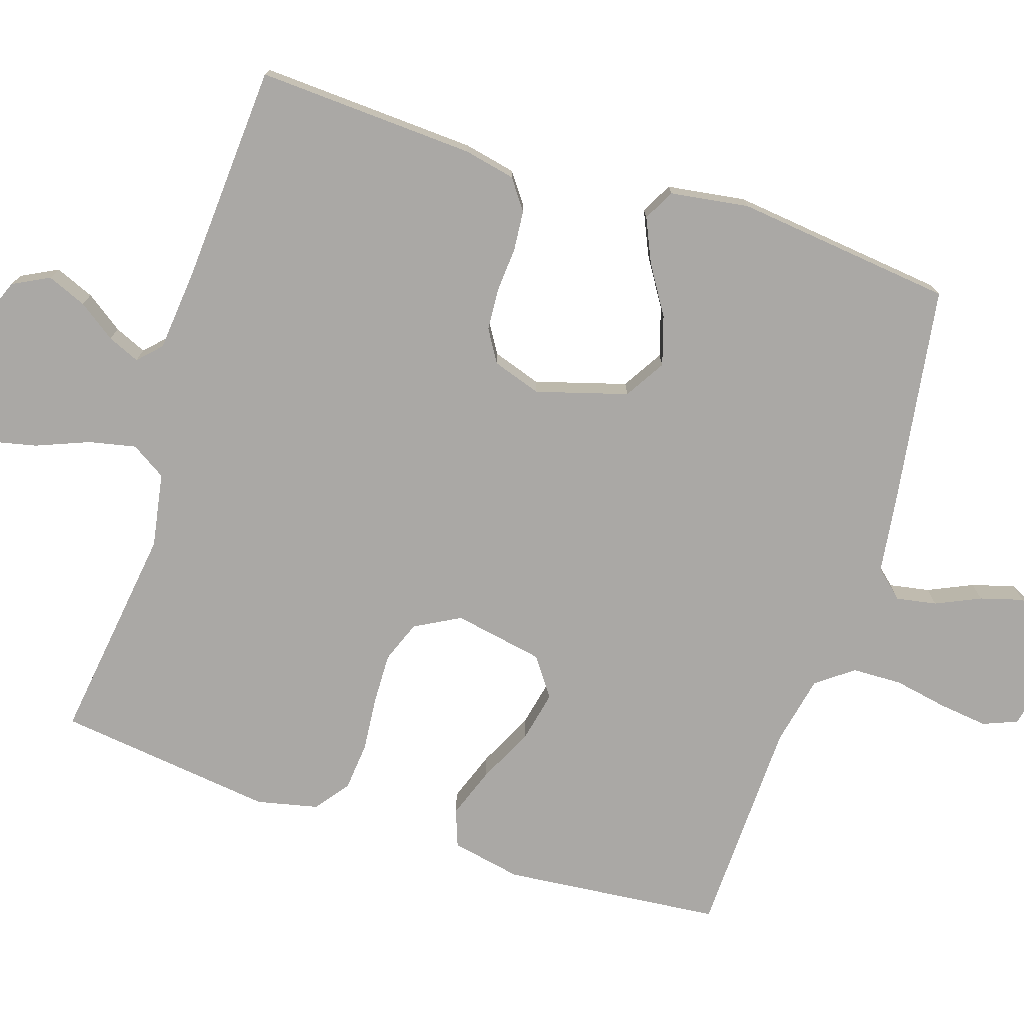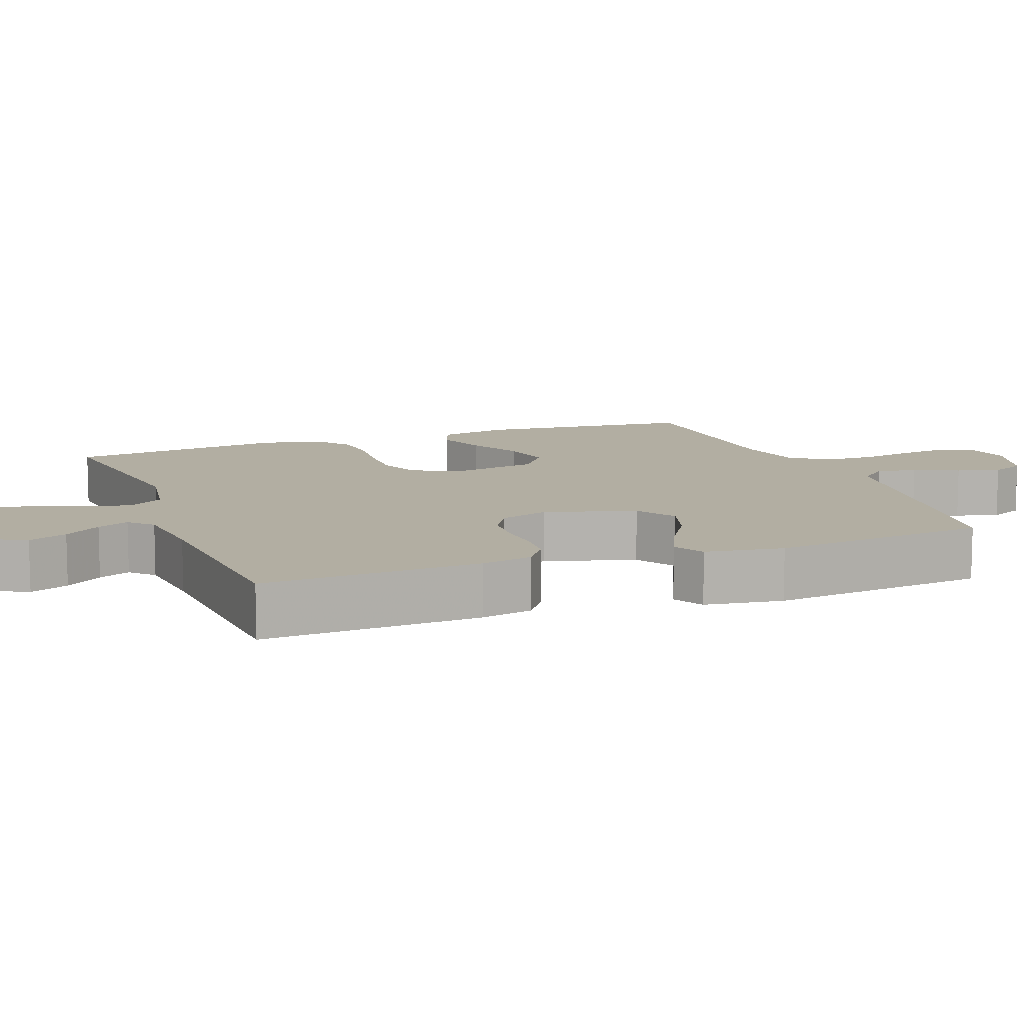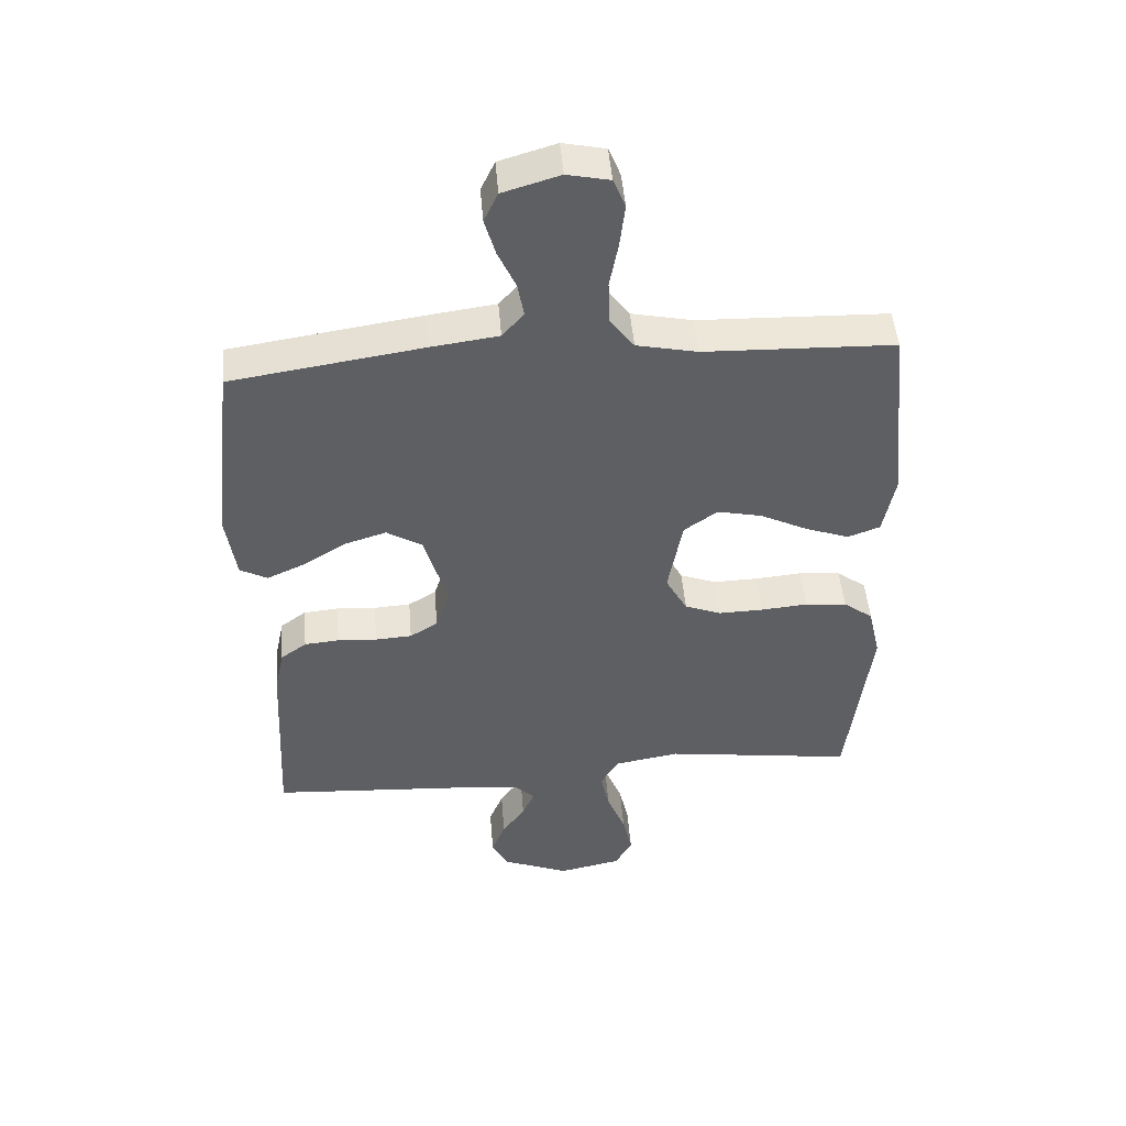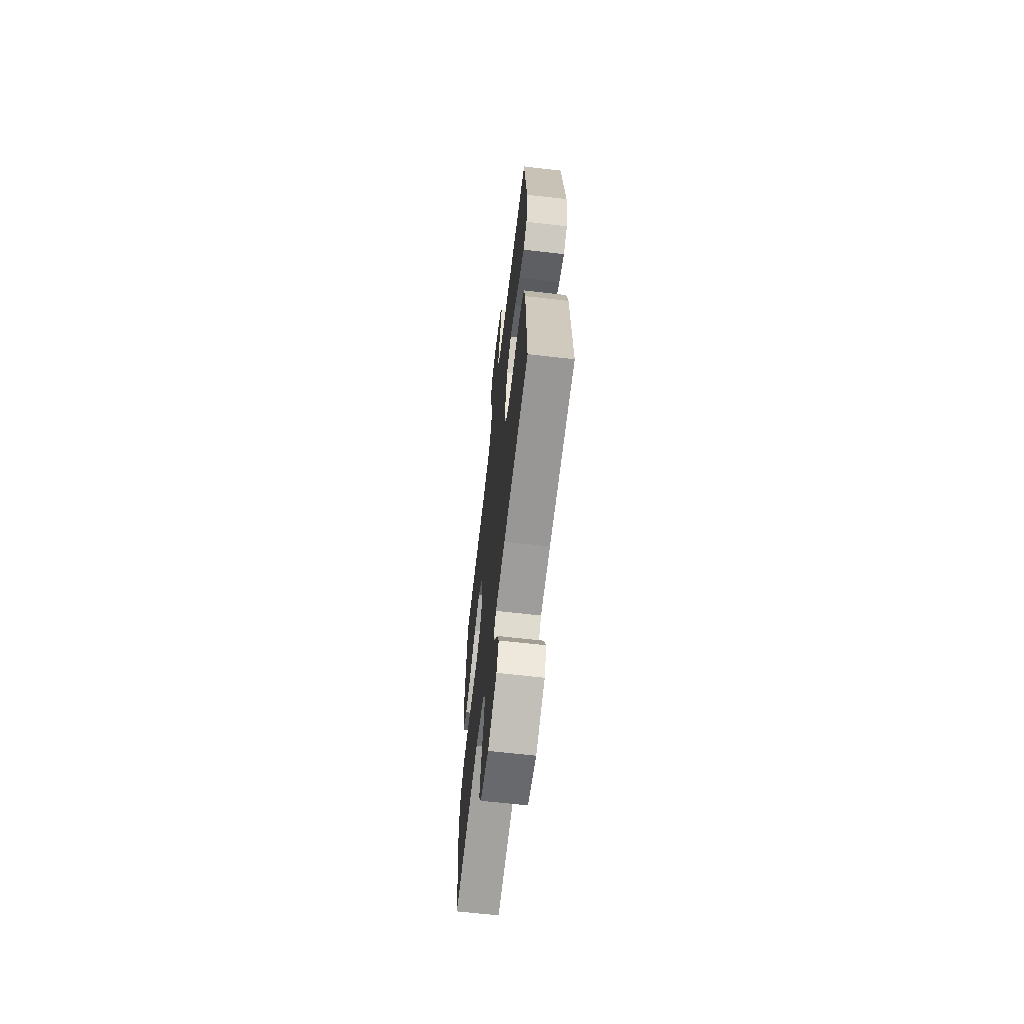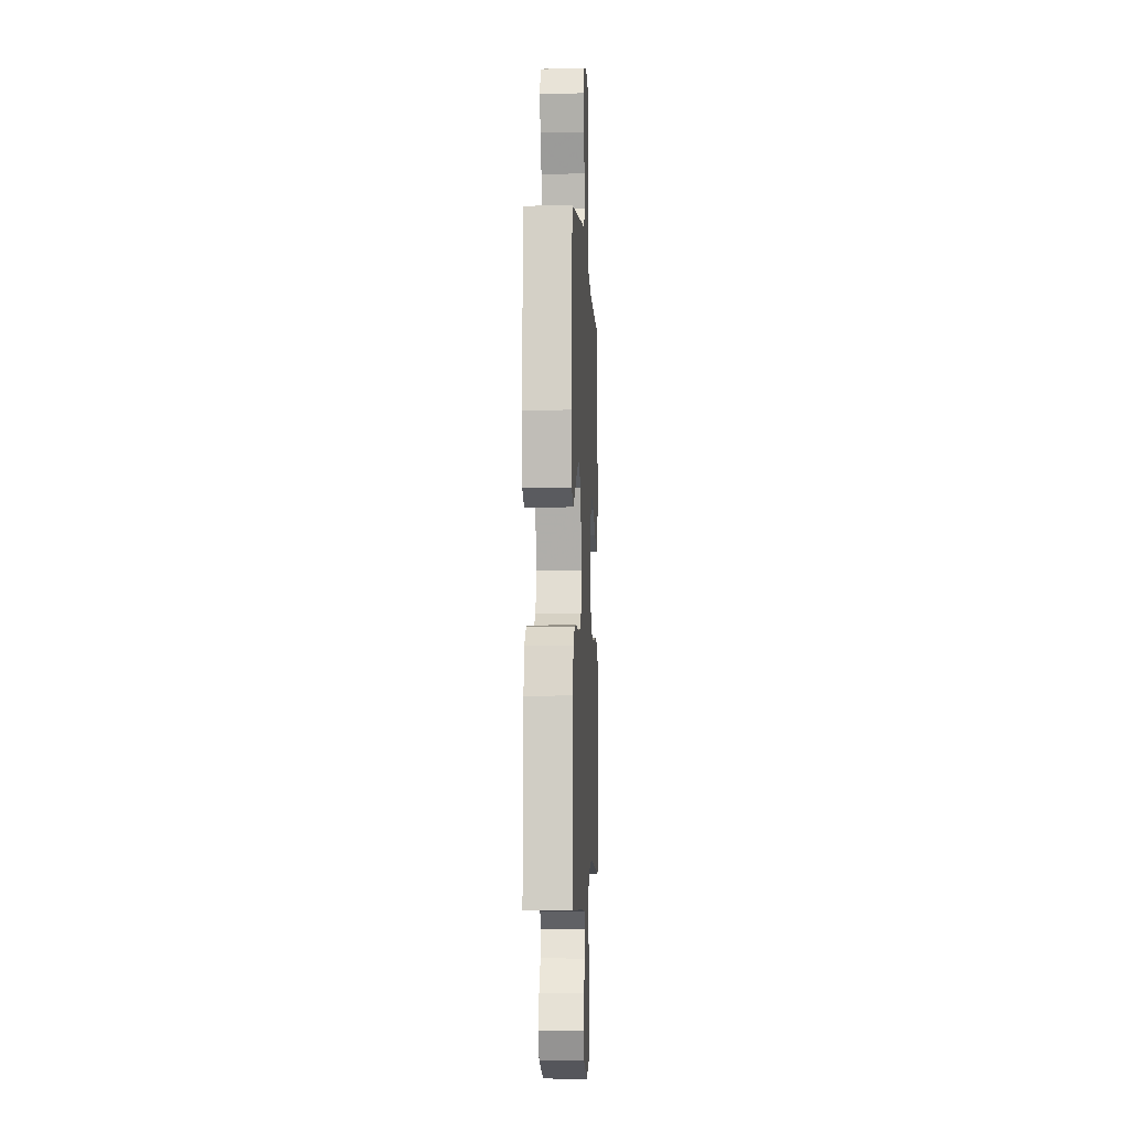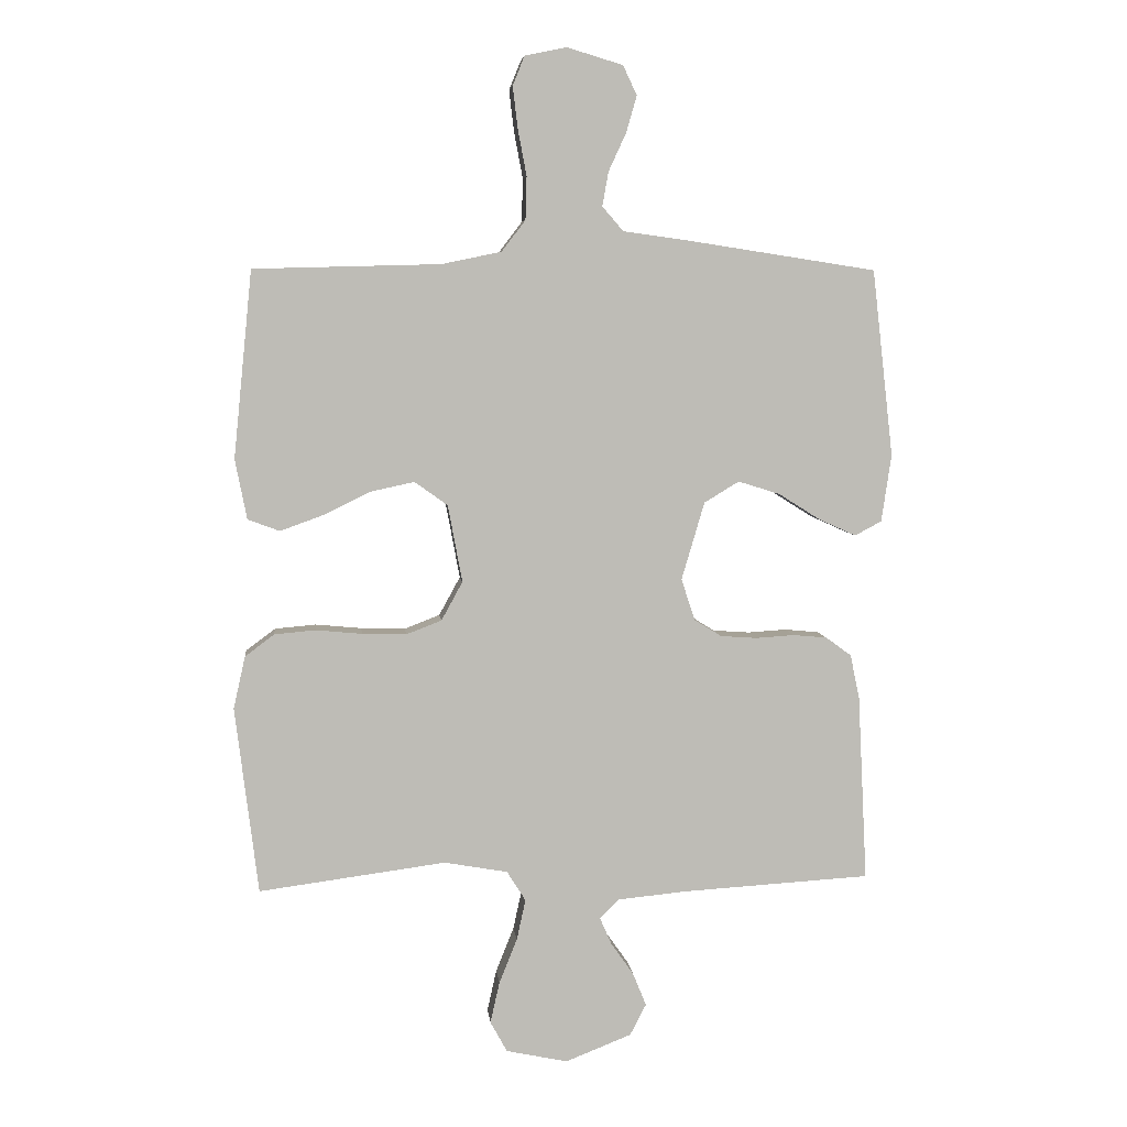
<metadata>
{"format":"obj","ext":"obj","renderer":"f3d","projection":"perspective","resolution":1024,"background":"white","views":[{"elev":-75.2,"azim":-108.0,"up":"+Y"},{"elev":10.7,"azim":-110.8,"up":"+Y"},{"elev":47.7,"azim":-4.6,"up":"+Z"},{"elev":-64.9,"azim":-96.6,"up":"+Z"},{"elev":-4.6,"azim":-87.2,"up":"+Z"},{"elev":5.9,"azim":174.0,"up":"+Z"}]}
</metadata>
<code>
v -0.5 0.07 0.5
v -0.2 0.07 0.546
v -0.091 0.07 0.561
v -0.057 0.07 0.6
v -0.067 0.07 0.655
v -0.095 0.07 0.716
v -0.112 0.07 0.775
v -0.09 0.07 0.822
v 0 0.07 0.849
v 0.067 0.07 0.835
v 0.086 0.07 0.788
v 0.078 0.07 0.721
v 0.064 0.07 0.647
v 0.066 0.07 0.578
v 0.104 0.07 0.528
v 0.2 0.07 0.508
v 0.5 0.07 0.5
v 0.53 0.07 0.2
v 0.511 0.07 0.104
v 0.46 0.07 0.085
v 0.391 0.07 0.11
v 0.315 0.07 0.147
v 0.245 0.07 0.162
v 0.192 0.07 0.124
v 0.169 0.07 0
v 0.203 0.07 -0.062
v 0.26 0.07 -0.084
v 0.331 0.07 -0.082
v 0.405 0.07 -0.075
v 0.471 0.07 -0.081
v 0.518 0.07 -0.116
v 0.537 0.07 -0.2
v 0.5 0.07 -0.5
v 0.2 0.07 -0.46
v 0.098 0.07 -0.478
v 0.068 0.07 -0.526
v 0.082 0.07 -0.591
v 0.111 0.07 -0.663
v 0.126 0.07 -0.73
v 0.099 0.07 -0.779
v 0 0.07 -0.8
v -0.106 0.07 -0.758
v -0.132 0.07 -0.708
v -0.11 0.07 -0.654
v -0.074 0.07 -0.603
v -0.055 0.07 -0.559
v -0.086 0.07 -0.529
v -0.2 0.07 -0.518
v -0.5 0.07 -0.5
v -0.485 0.07 -0.2
v -0.47 0.07 -0.129
v -0.429 0.07 -0.099
v -0.374 0.07 -0.094
v -0.312 0.07 -0.098
v -0.254 0.07 -0.094
v -0.21 0.07 -0.067
v -0.188 0.07 0
v -0.225 0.07 0.125
v -0.281 0.07 0.159
v -0.348 0.07 0.138
v -0.415 0.07 0.096
v -0.475 0.07 0.069
v -0.518 0.07 0.092
v -0.534 0.07 0.2
v -0.5 0 0.5
v -0.2 0 0.546
v -0.091 0 0.561
v -0.057 0 0.6
v -0.067 0 0.655
v -0.095 0 0.716
v -0.112 0 0.775
v -0.09 0 0.822
v 0 0 0.849
v 0.067 0 0.835
v 0.086 0 0.788
v 0.078 0 0.721
v 0.064 0 0.647
v 0.066 0 0.578
v 0.104 0 0.528
v 0.2 0 0.508
v 0.5 0 0.5
v 0.53 0 0.2
v 0.511 0 0.104
v 0.46 0 0.085
v 0.391 0 0.11
v 0.315 0 0.147
v 0.245 0 0.162
v 0.192 0 0.124
v 0.169 0 0
v 0.203 0 -0.062
v 0.26 0 -0.084
v 0.331 0 -0.082
v 0.405 0 -0.075
v 0.471 0 -0.081
v 0.518 0 -0.116
v 0.537 0 -0.2
v 0.5 0 -0.5
v 0.2 0 -0.46
v 0.098 0 -0.478
v 0.068 0 -0.526
v 0.082 0 -0.591
v 0.111 0 -0.663
v 0.126 0 -0.73
v 0.099 0 -0.779
v 0 0 -0.8
v -0.106 0 -0.758
v -0.132 0 -0.708
v -0.11 0 -0.654
v -0.074 0 -0.603
v -0.055 0 -0.559
v -0.086 0 -0.529
v -0.2 0 -0.518
v -0.5 0 -0.5
v -0.485 0 -0.2
v -0.47 0 -0.129
v -0.429 0 -0.099
v -0.374 0 -0.094
v -0.312 0 -0.098
v -0.254 0 -0.094
v -0.21 0 -0.067
v -0.188 0 0
v -0.225 0 0.125
v -0.281 0 0.159
v -0.348 0 0.138
v -0.415 0 0.096
v -0.475 0 0.069
v -0.518 0 0.092
v -0.534 0 0.2
f 60 61 62 63
f 59 60 63 64
f 51 52 53 54
f 51 54 55
f 48 49 50 51
f 47 48 51 55
f 46 47 55 56
f 42 43 44 45
f 42 45 46
f 41 42 46
f 40 41 46
f 37 38 39 40
f 36 37 40 46
f 35 36 46 56
f 31 32 33 34
f 28 29 30 31
f 27 28 31 34
f 26 27 34 35
f 19 20 21 22
f 17 18 19 22
f 16 17 22 23
f 15 16 23 24
f 10 11 12 13
f 8 9 10 13
f 8 13 14
f 5 6 7 8
f 4 5 8 14
f 3 4 14 15
f 59 64 1 2
f 58 59 2 3
f 57 58 3 15
f 25 26 35 56
f 25 56 57
f 15 24 25 57
f 127 126 125 124
f 128 127 124 123
f 118 117 116 115
f 119 118 115
f 115 114 113 112
f 119 115 112 111
f 120 119 111 110
f 109 108 107 106
f 110 109 106
f 110 106 105
f 110 105 104
f 104 103 102 101
f 110 104 101 100
f 120 110 100 99
f 98 97 96 95
f 95 94 93 92
f 98 95 92 91
f 99 98 91 90
f 86 85 84 83
f 86 83 82 81
f 87 86 81 80
f 88 87 80 79
f 77 76 75 74
f 77 74 73 72
f 78 77 72
f 72 71 70 69
f 78 72 69 68
f 79 78 68 67
f 66 65 128 123
f 67 66 123 122
f 79 67 122 121
f 120 99 90 89
f 121 120 89
f 121 89 88 79
f 1 65 66 2
f 2 66 67 3
f 3 67 68 4
f 4 68 69 5
f 5 69 70 6
f 6 70 71 7
f 7 71 72 8
f 8 72 73 9
f 9 73 74 10
f 10 74 75 11
f 11 75 76 12
f 12 76 77 13
f 13 77 78 14
f 14 78 79 15
f 15 79 80 16
f 16 80 81 17
f 17 81 82 18
f 18 82 83 19
f 19 83 84 20
f 20 84 85 21
f 21 85 86 22
f 22 86 87 23
f 23 87 88 24
f 24 88 89 25
f 25 89 90 26
f 26 90 91 27
f 27 91 92 28
f 28 92 93 29
f 29 93 94 30
f 30 94 95 31
f 31 95 96 32
f 32 96 97 33
f 33 97 98 34
f 34 98 99 35
f 35 99 100 36
f 36 100 101 37
f 37 101 102 38
f 38 102 103 39
f 39 103 104 40
f 40 104 105 41
f 41 105 106 42
f 42 106 107 43
f 43 107 108 44
f 44 108 109 45
f 45 109 110 46
f 46 110 111 47
f 47 111 112 48
f 48 112 113 49
f 49 113 114 50
f 50 114 115 51
f 51 115 116 52
f 52 116 117 53
f 53 117 118 54
f 54 118 119 55
f 55 119 120 56
f 56 120 121 57
f 57 121 122 58
f 58 122 123 59
f 59 123 124 60
f 60 124 125 61
f 61 125 126 62
f 62 126 127 63
f 63 127 128 64
f 64 128 65 1

</code>
